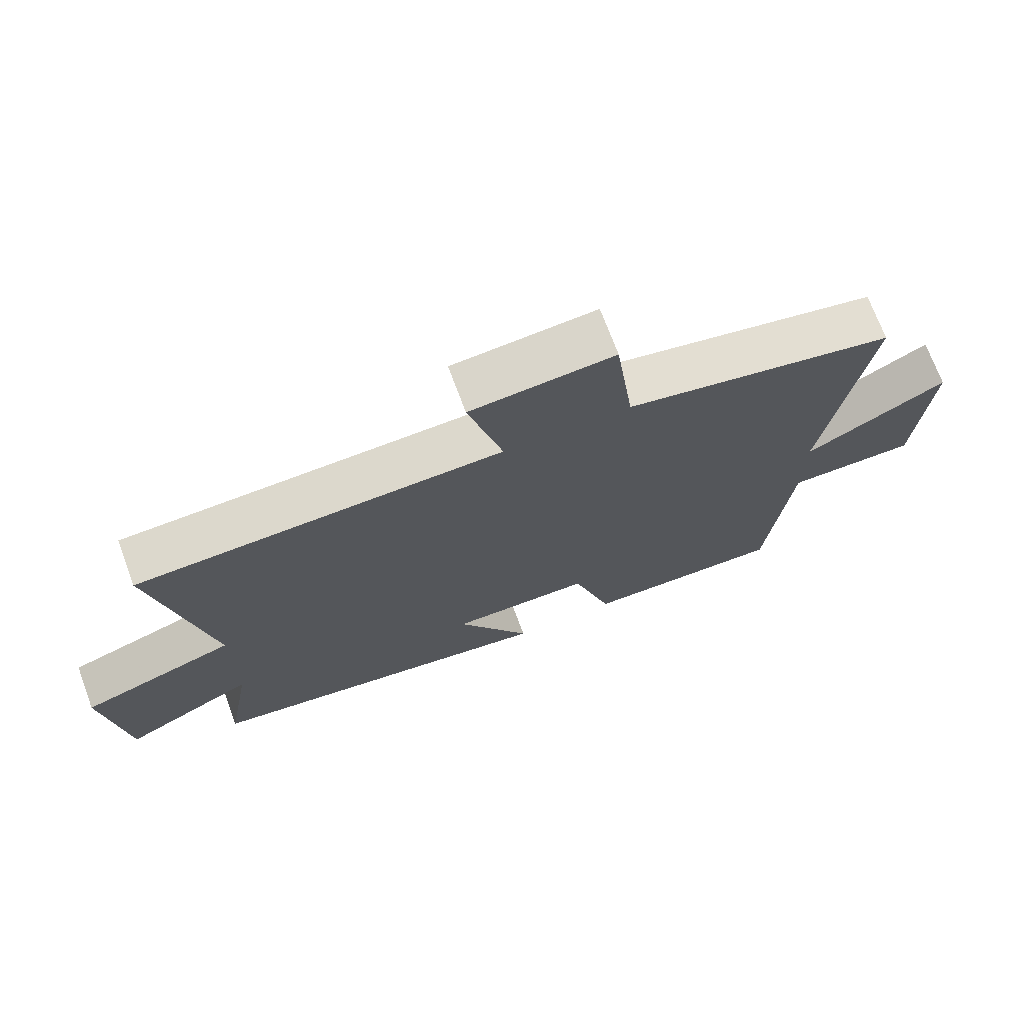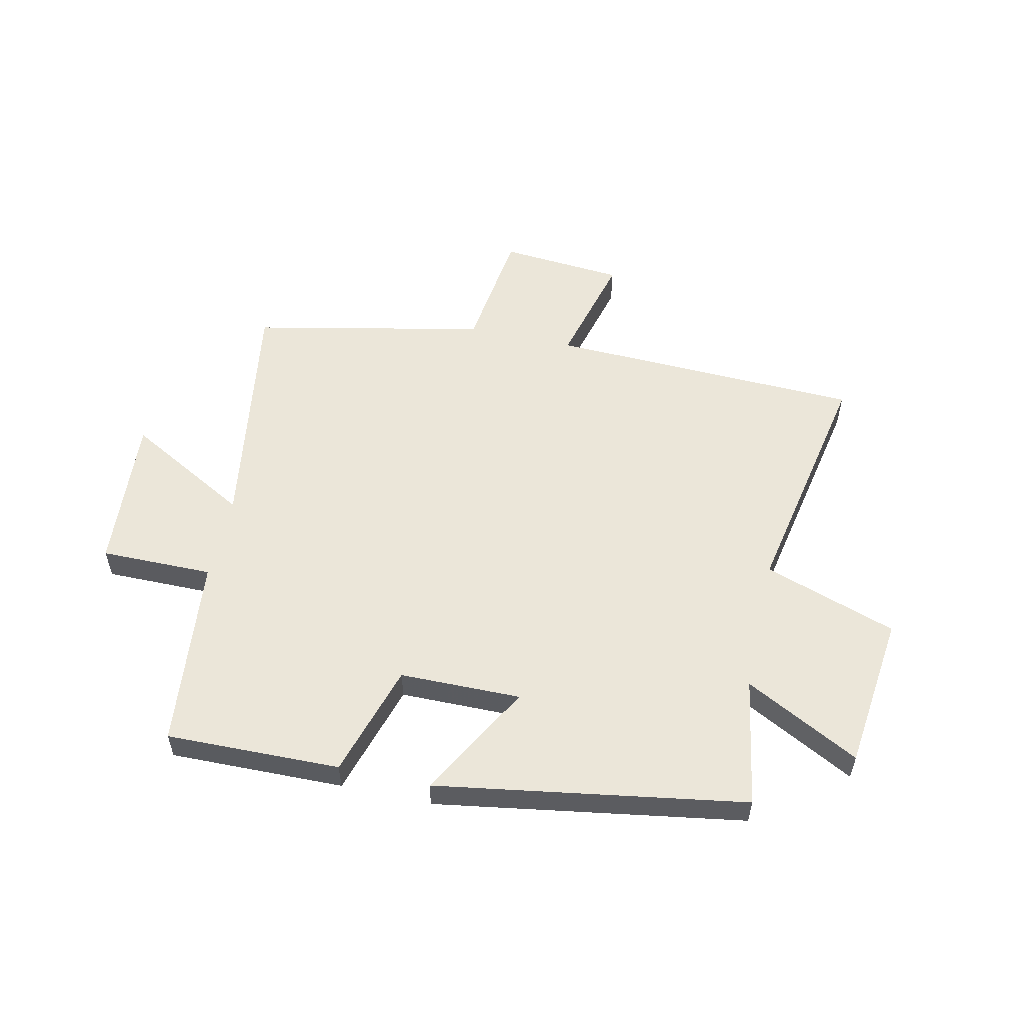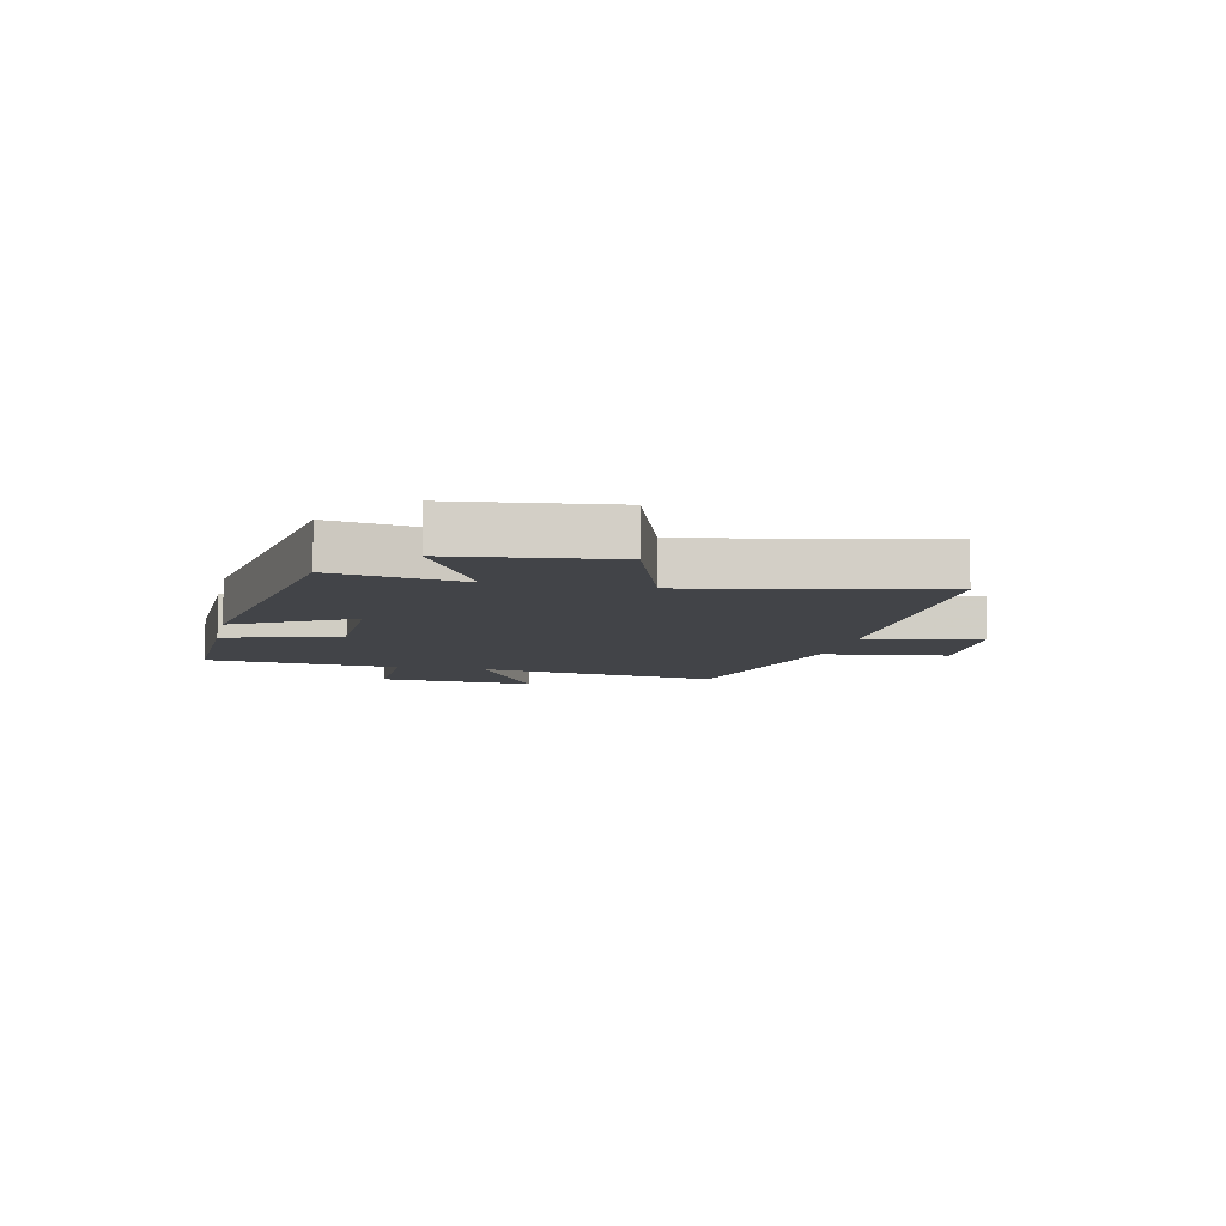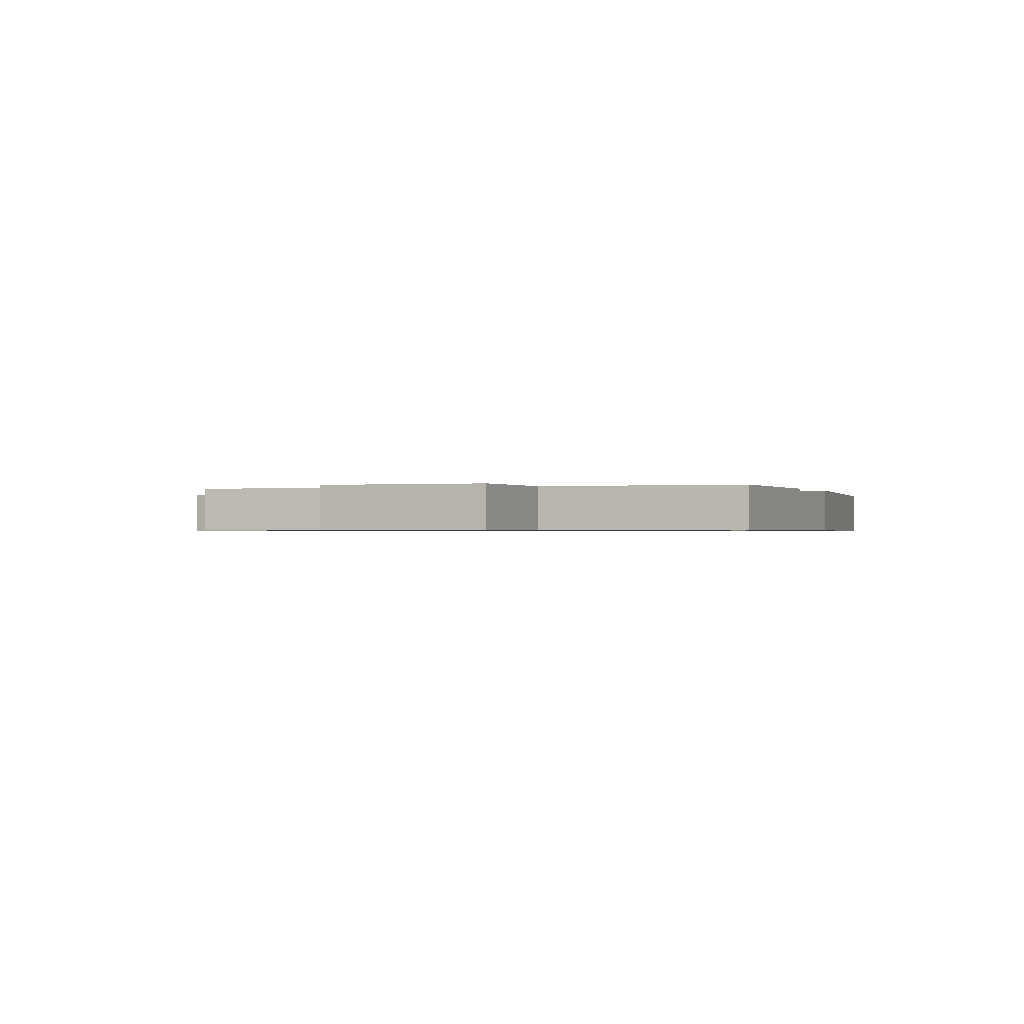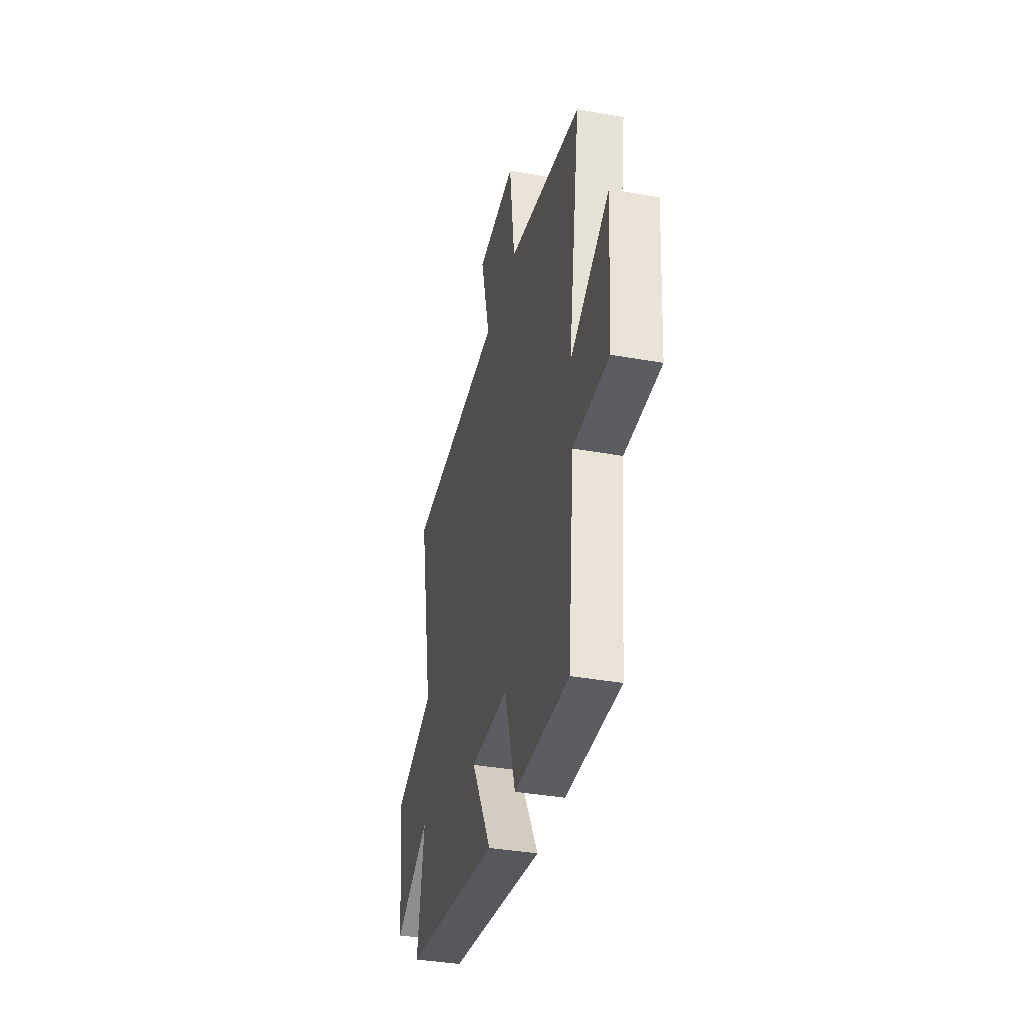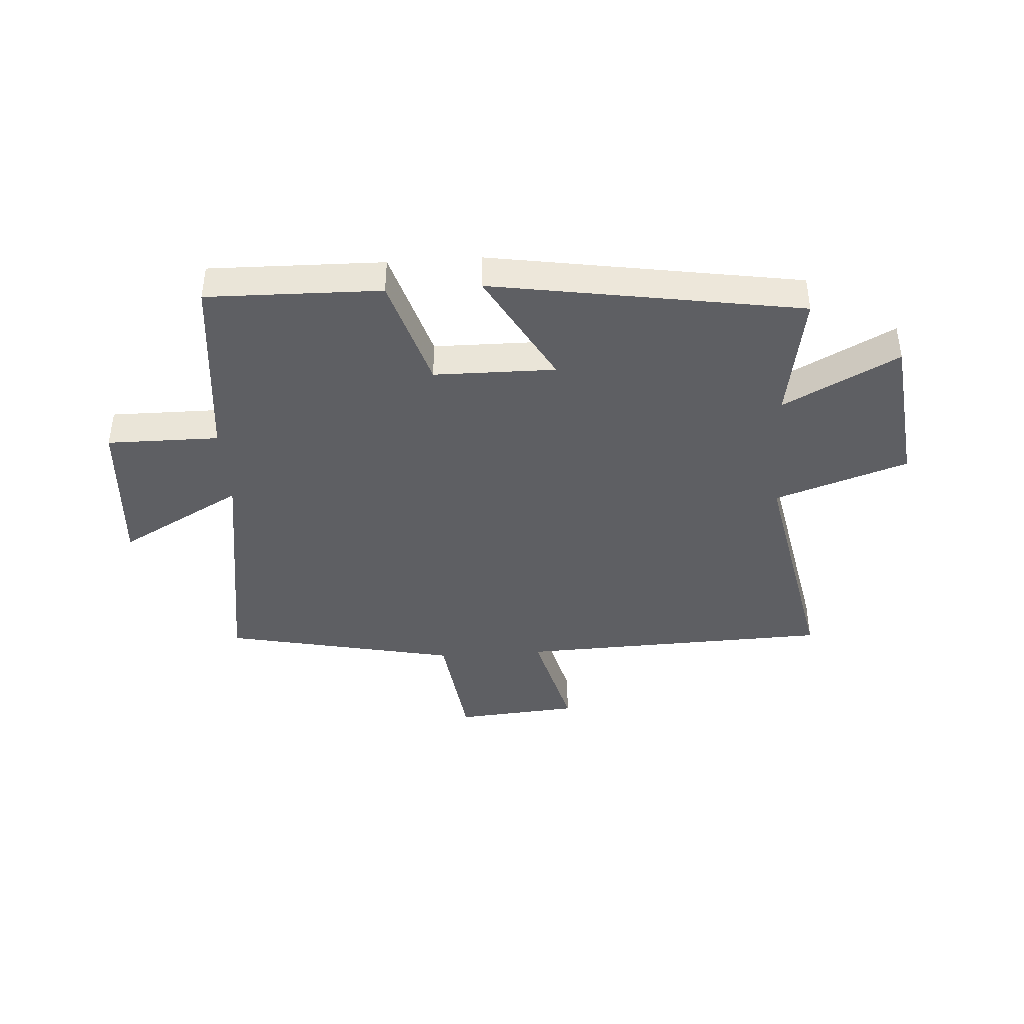
<metadata>
{"format":"obj","ext":"obj","renderer":"f3d","projection":"perspective","resolution":1024,"background":"white","views":[{"elev":71.5,"azim":-20.4,"up":"+Z"},{"elev":55.2,"azim":-167.5,"up":"+Y"},{"elev":-8.0,"azim":-102.5,"up":"+Y"},{"elev":-0.6,"azim":114.3,"up":"+Y"},{"elev":-37.1,"azim":77.0,"up":"+Z"},{"elev":-41.1,"azim":-176.2,"up":"+Y"}]}
</metadata>
<code>
v 0.465 0.07 -0.506
v 0.161 0.07 -0.5
v 0.101 0.07 -0.301
v -0.111 0.07 -0.299
v 0.001 0.07 -0.5
v -0.539 0.07 -0.413
v -0.5 0.07 -0.186
v -0.7 0.07 -0.291
v -0.732 0.07 -0.019
v -0.5 0.07 0.06
v -0.582 0.07 0.481
v -0.034 0.07 0.5
v -0.086 0.07 0.701
v 0.13 0.07 0.719
v 0.158 0.07 0.5
v 0.566 0.07 0.414
v 0.5 0.07 -0.014
v 0.716 0.07 0.105
v 0.696 0.07 -0.169
v 0.5 0.07 -0.168
v 0.465 0 -0.506
v 0.161 0 -0.5
v 0.101 0 -0.301
v -0.111 0 -0.299
v 0.001 0 -0.5
v -0.539 0 -0.413
v -0.5 0 -0.186
v -0.7 0 -0.291
v -0.732 0 -0.019
v -0.5 0 0.06
v -0.582 0 0.481
v -0.034 0 0.5
v -0.086 0 0.701
v 0.13 0 0.719
v 0.158 0 0.5
v 0.566 0 0.414
v 0.5 0 -0.014
v 0.716 0 0.105
v 0.696 0 -0.169
v 0.5 0 -0.168
f 17 18 19 20
f 1 2 3
f 20 1 3
f 17 20 3
f 17 3 4
f 16 17 4
f 15 16 4
f 12 13 14 15
f 12 15 4
f 11 12 4
f 10 11 4
f 7 8 9 10
f 7 10 4 5
f 5 6 7
f 40 39 38 37
f 23 22 21
f 23 21 40
f 23 40 37
f 24 23 37
f 24 37 36
f 24 36 35
f 35 34 33 32
f 24 35 32
f 24 32 31
f 24 31 30
f 30 29 28 27
f 25 24 30 27
f 27 26 25
f 1 21 22 2
f 2 22 23 3
f 3 23 24 4
f 4 24 25 5
f 5 25 26 6
f 6 26 27 7
f 7 27 28 8
f 8 28 29 9
f 9 29 30 10
f 10 30 31 11
f 11 31 32 12
f 12 32 33 13
f 13 33 34 14
f 14 34 35 15
f 15 35 36 16
f 16 36 37 17
f 17 37 38 18
f 18 38 39 19
f 19 39 40 20
f 20 40 21 1

</code>
